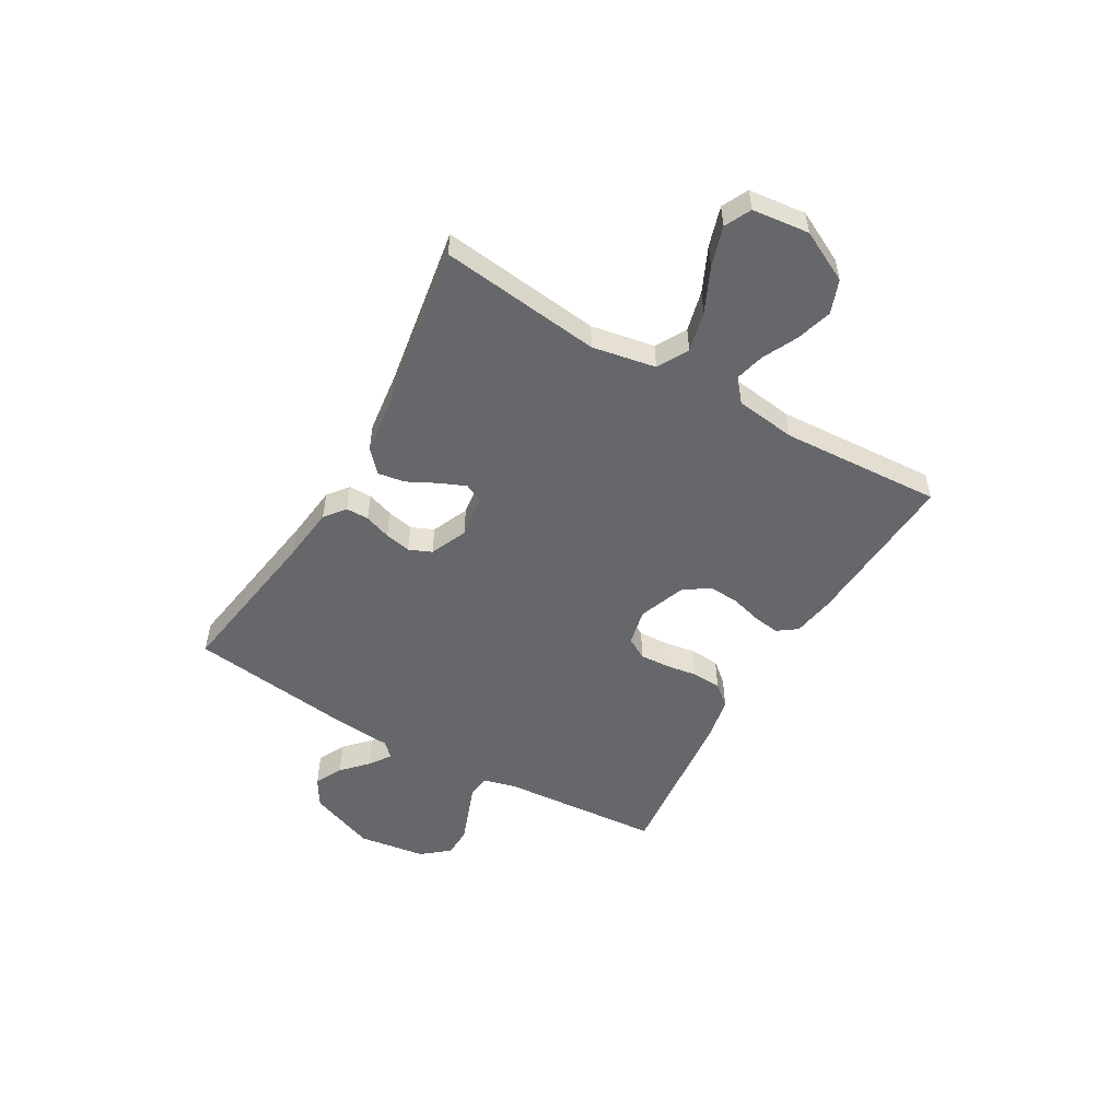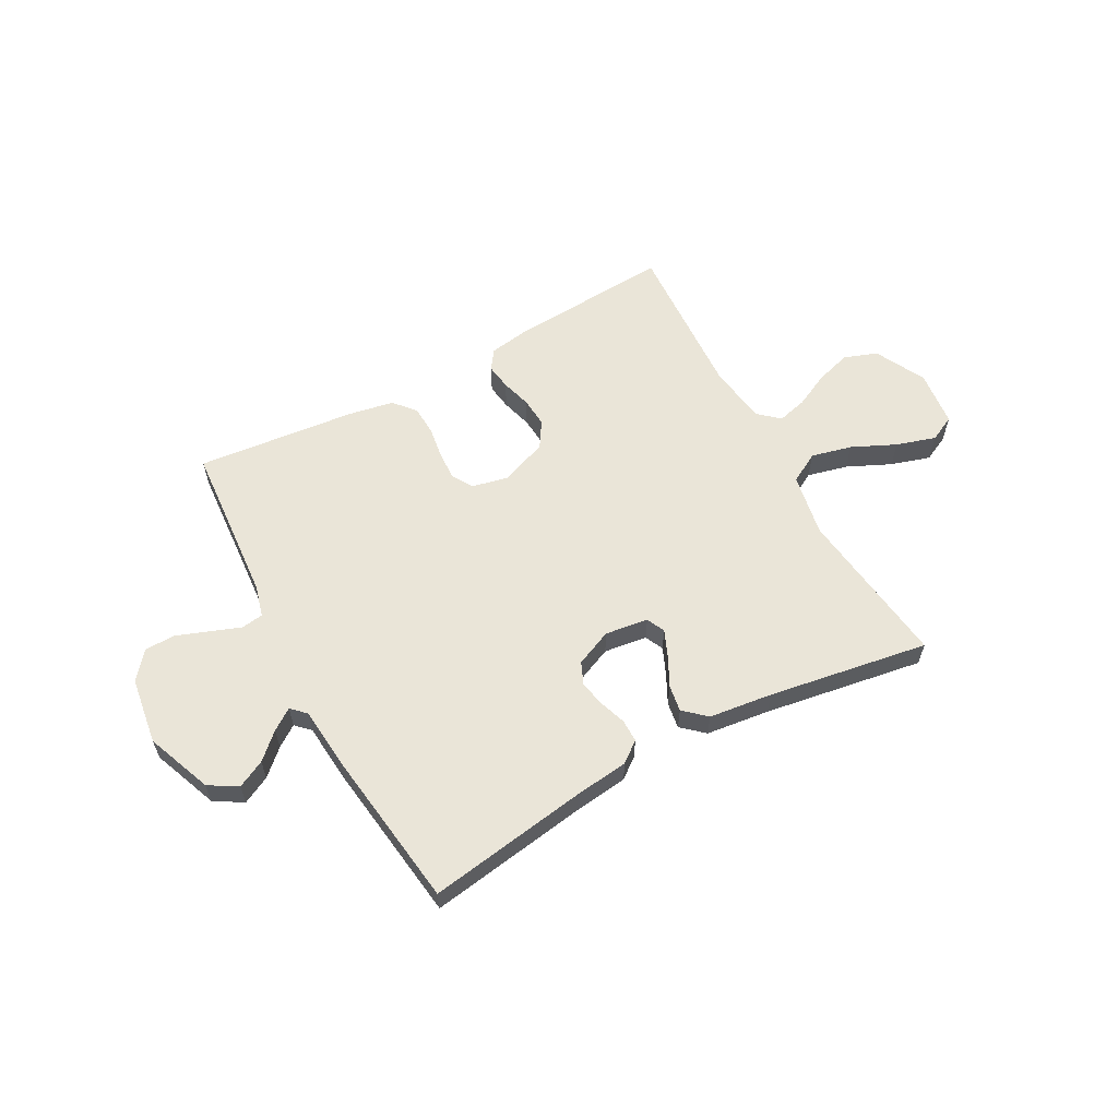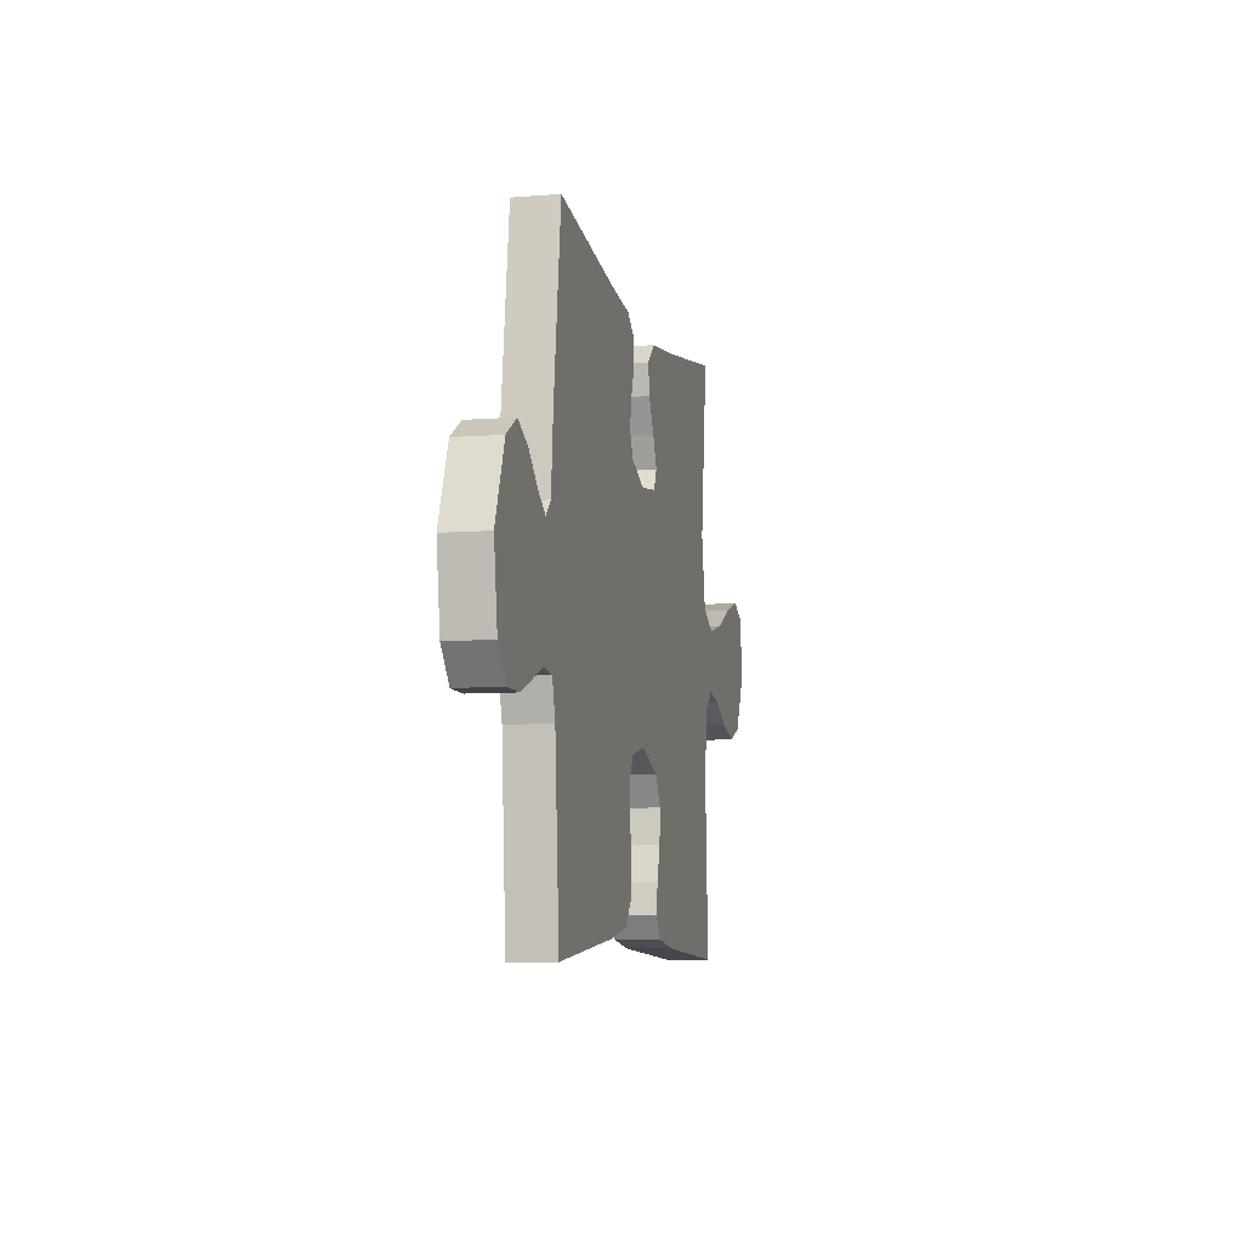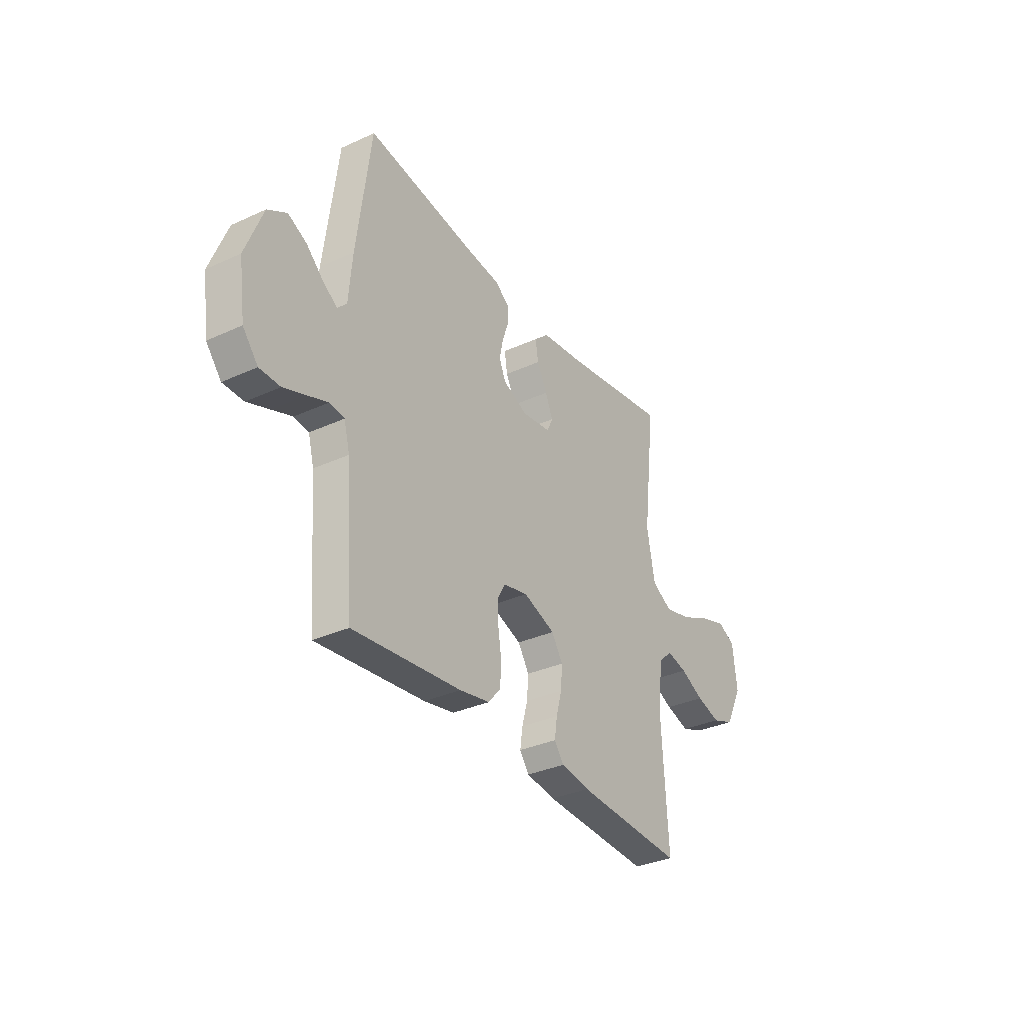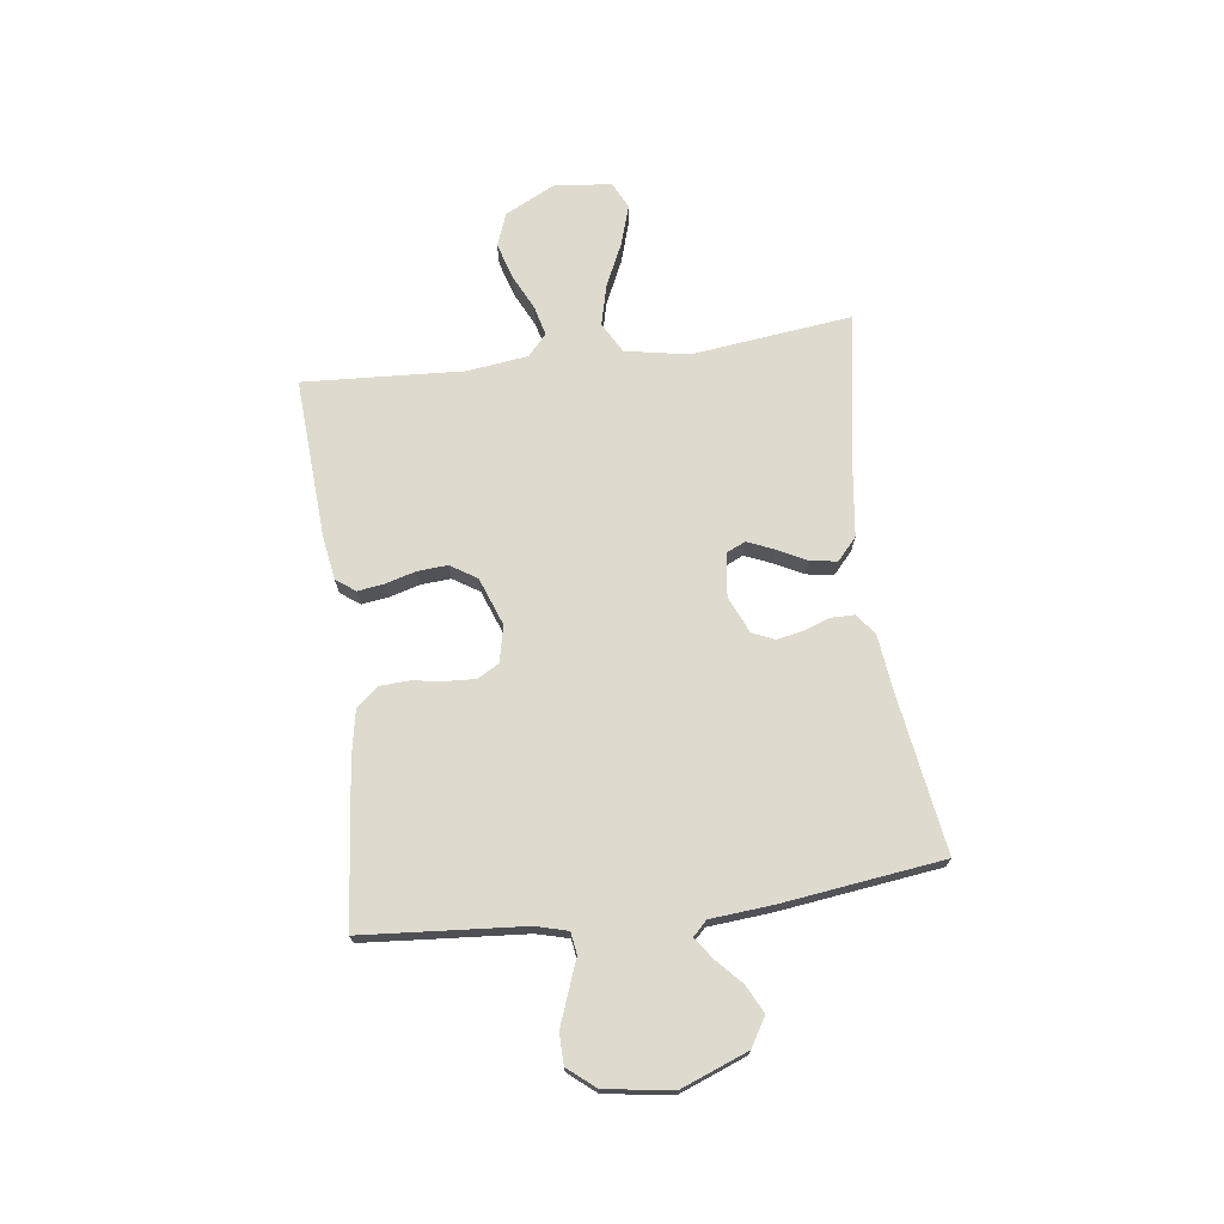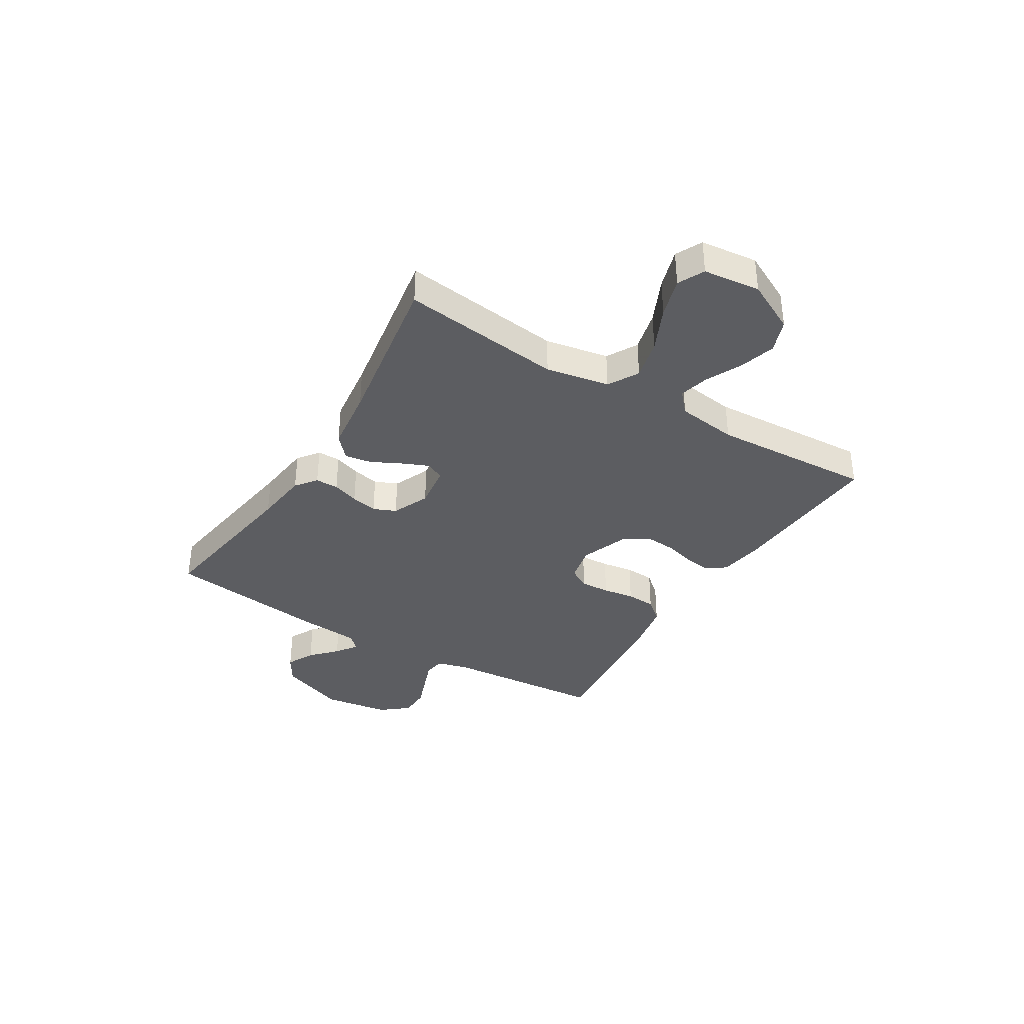
<metadata>
{"format":"obj","ext":"obj","renderer":"f3d","projection":"perspective","resolution":1024,"background":"white","views":[{"elev":-52.2,"azim":59.9,"up":"+Y"},{"elev":59.6,"azim":-28.7,"up":"+Y"},{"elev":-7.5,"azim":-77.2,"up":"+Z"},{"elev":-33.1,"azim":-57.8,"up":"+Z"},{"elev":71.2,"azim":-97.4,"up":"+Y"},{"elev":-36.3,"azim":58.6,"up":"+Y"}]}
</metadata>
<code>
v 0.5 0.07 0.5
v 0.464 0.07 0.2
v 0.486 0.07 0.082
v 0.543 0.07 0.05
v 0.619 0.07 0.069
v 0.701 0.07 0.107
v 0.775 0.07 0.13
v 0.824 0.07 0.106
v 0.836 0.07 0
v 0.788 0.07 -0.095
v 0.726 0.07 -0.118
v 0.659 0.07 -0.098
v 0.593 0.07 -0.066
v 0.537 0.07 -0.052
v 0.498 0.07 -0.087
v 0.483 0.07 -0.2
v 0.5 0.07 -0.5
v 0.2 0.07 -0.482
v 0.119 0.07 -0.469
v 0.093 0.07 -0.433
v 0.1 0.07 -0.384
v 0.116 0.07 -0.327
v 0.12 0.07 -0.271
v 0.089 0.07 -0.222
v 0 0.07 -0.189
v -0.068 0.07 -0.204
v -0.091 0.07 -0.244
v -0.088 0.07 -0.299
v -0.079 0.07 -0.358
v -0.082 0.07 -0.413
v -0.116 0.07 -0.453
v -0.2 0.07 -0.469
v -0.5 0.07 -0.5
v -0.523 0.07 -0.2
v -0.539 0.07 -0.14
v -0.58 0.07 -0.134
v -0.636 0.07 -0.155
v -0.698 0.07 -0.178
v -0.755 0.07 -0.177
v -0.797 0.07 -0.126
v -0.815 0.07 0
v -0.767 0.07 0.124
v -0.714 0.07 0.156
v -0.662 0.07 0.13
v -0.615 0.07 0.086
v -0.575 0.07 0.058
v -0.549 0.07 0.084
v -0.539 0.07 0.2
v -0.5 0.07 0.5
v -0.2 0.07 0.454
v -0.099 0.07 0.442
v -0.06 0.07 0.412
v -0.06 0.07 0.369
v -0.077 0.07 0.32
v -0.087 0.07 0.271
v -0.069 0.07 0.229
v 0 0.07 0.199
v 0.081 0.07 0.21
v 0.097 0.07 0.245
v 0.076 0.07 0.294
v 0.048 0.07 0.349
v 0.04 0.07 0.399
v 0.081 0.07 0.436
v 0.2 0.07 0.451
v 0.5 0 0.5
v 0.464 0 0.2
v 0.486 0 0.082
v 0.543 0 0.05
v 0.619 0 0.069
v 0.701 0 0.107
v 0.775 0 0.13
v 0.824 0 0.106
v 0.836 0 0
v 0.788 0 -0.095
v 0.726 0 -0.118
v 0.659 0 -0.098
v 0.593 0 -0.066
v 0.537 0 -0.052
v 0.498 0 -0.087
v 0.483 0 -0.2
v 0.5 0 -0.5
v 0.2 0 -0.482
v 0.119 0 -0.469
v 0.093 0 -0.433
v 0.1 0 -0.384
v 0.116 0 -0.327
v 0.12 0 -0.271
v 0.089 0 -0.222
v 0 0 -0.189
v -0.068 0 -0.204
v -0.091 0 -0.244
v -0.088 0 -0.299
v -0.079 0 -0.358
v -0.082 0 -0.413
v -0.116 0 -0.453
v -0.2 0 -0.469
v -0.5 0 -0.5
v -0.523 0 -0.2
v -0.539 0 -0.14
v -0.58 0 -0.134
v -0.636 0 -0.155
v -0.698 0 -0.178
v -0.755 0 -0.177
v -0.797 0 -0.126
v -0.815 0 0
v -0.767 0 0.124
v -0.714 0 0.156
v -0.662 0 0.13
v -0.615 0 0.086
v -0.575 0 0.058
v -0.549 0 0.084
v -0.539 0 0.2
v -0.5 0 0.5
v -0.2 0 0.454
v -0.099 0 0.442
v -0.06 0 0.412
v -0.06 0 0.369
v -0.077 0 0.32
v -0.087 0 0.271
v -0.069 0 0.229
v 0 0 0.199
v 0.081 0 0.21
v 0.097 0 0.245
v 0.076 0 0.294
v 0.048 0 0.349
v 0.04 0 0.399
v 0.081 0 0.436
v 0.2 0 0.451
f 61 62 63 64
f 60 61 64 1
f 59 60 1 2
f 58 59 2 3
f 57 58 3 4
f 51 52 53 54
f 50 51 54 55
f 47 48 49 50
f 47 50 55 56
f 42 43 44 45
f 42 45 46
f 41 42 46
f 40 41 46
f 39 40 46
f 36 37 38 39
f 36 39 46 47
f 31 32 33 34
f 31 34 35
f 28 29 30 31
f 27 28 31 35
f 26 27 35
f 25 26 35 36
f 19 20 21 22
f 19 22 23
f 16 17 18 19
f 15 16 19 23
f 14 15 23 24
f 10 11 12 13
f 10 13 14
f 9 10 14
f 8 9 14
f 5 6 7 8
f 4 5 8 14
f 57 4 14 24
f 25 36 47 56
f 24 25 56 57
f 128 127 126 125
f 65 128 125 124
f 66 65 124 123
f 67 66 123 122
f 68 67 122 121
f 118 117 116 115
f 119 118 115 114
f 114 113 112 111
f 120 119 114 111
f 109 108 107 106
f 110 109 106
f 110 106 105
f 110 105 104
f 110 104 103
f 103 102 101 100
f 111 110 103 100
f 98 97 96 95
f 99 98 95
f 95 94 93 92
f 99 95 92 91
f 99 91 90
f 100 99 90 89
f 86 85 84 83
f 87 86 83
f 83 82 81 80
f 87 83 80 79
f 88 87 79 78
f 77 76 75 74
f 78 77 74
f 78 74 73
f 78 73 72
f 72 71 70 69
f 78 72 69 68
f 88 78 68 121
f 120 111 100 89
f 121 120 89 88
f 1 65 66 2
f 2 66 67 3
f 3 67 68 4
f 4 68 69 5
f 5 69 70 6
f 6 70 71 7
f 7 71 72 8
f 8 72 73 9
f 9 73 74 10
f 10 74 75 11
f 11 75 76 12
f 12 76 77 13
f 13 77 78 14
f 14 78 79 15
f 15 79 80 16
f 16 80 81 17
f 17 81 82 18
f 18 82 83 19
f 19 83 84 20
f 20 84 85 21
f 21 85 86 22
f 22 86 87 23
f 23 87 88 24
f 24 88 89 25
f 25 89 90 26
f 26 90 91 27
f 27 91 92 28
f 28 92 93 29
f 29 93 94 30
f 30 94 95 31
f 31 95 96 32
f 32 96 97 33
f 33 97 98 34
f 34 98 99 35
f 35 99 100 36
f 36 100 101 37
f 37 101 102 38
f 38 102 103 39
f 39 103 104 40
f 40 104 105 41
f 41 105 106 42
f 42 106 107 43
f 43 107 108 44
f 44 108 109 45
f 45 109 110 46
f 46 110 111 47
f 47 111 112 48
f 48 112 113 49
f 49 113 114 50
f 50 114 115 51
f 51 115 116 52
f 52 116 117 53
f 53 117 118 54
f 54 118 119 55
f 55 119 120 56
f 56 120 121 57
f 57 121 122 58
f 58 122 123 59
f 59 123 124 60
f 60 124 125 61
f 61 125 126 62
f 62 126 127 63
f 63 127 128 64
f 64 128 65 1

</code>
